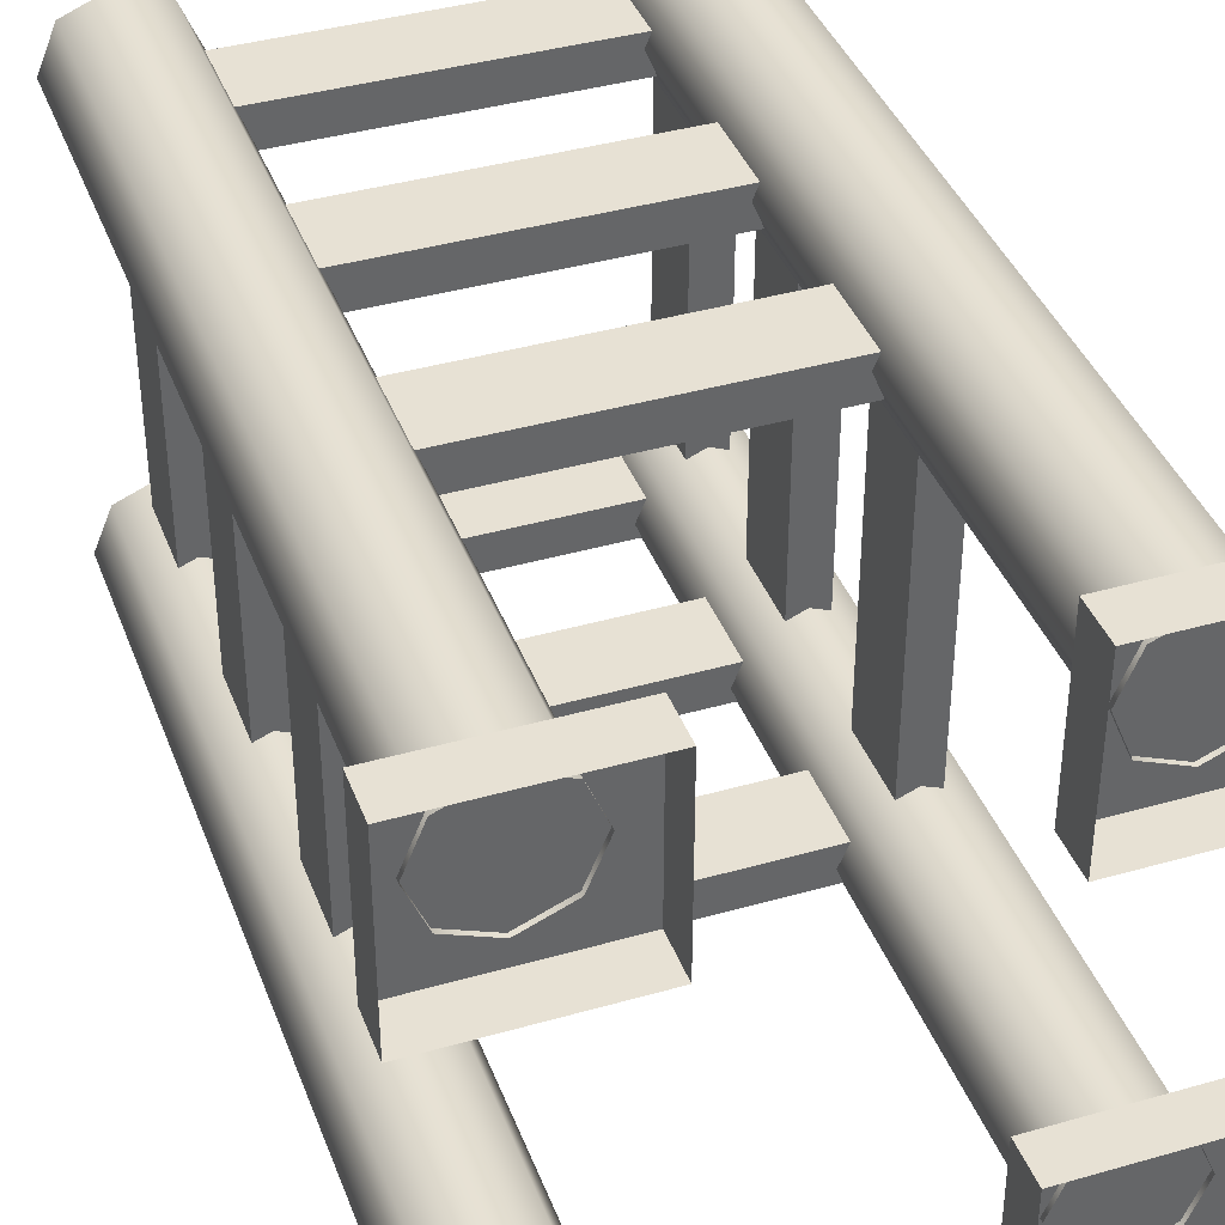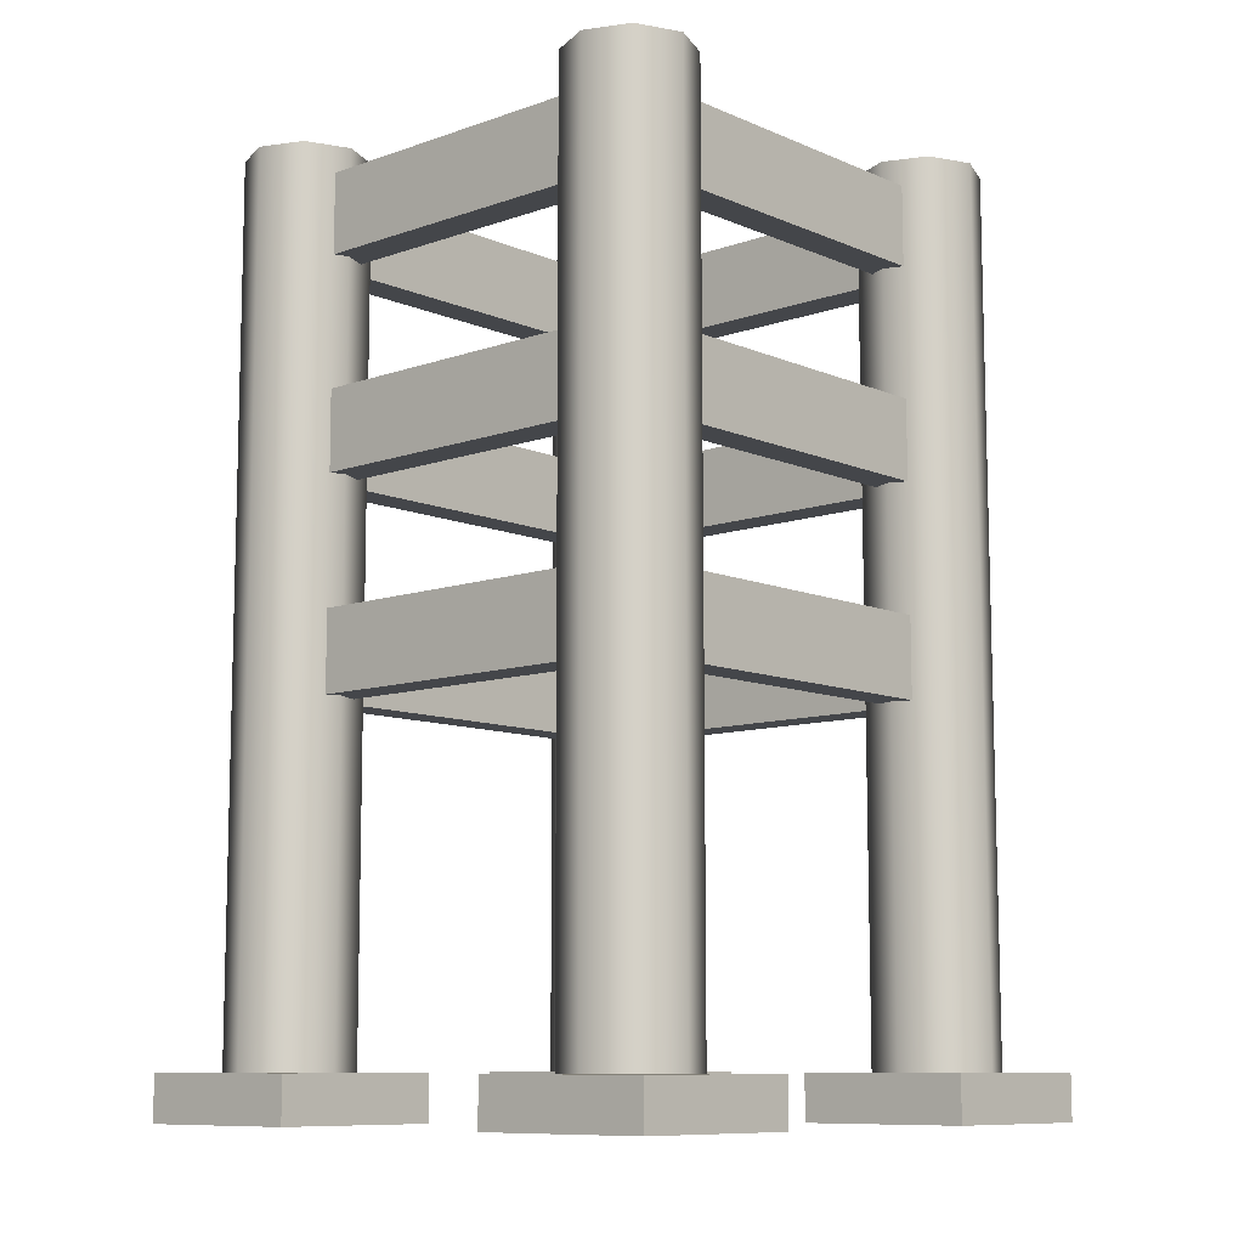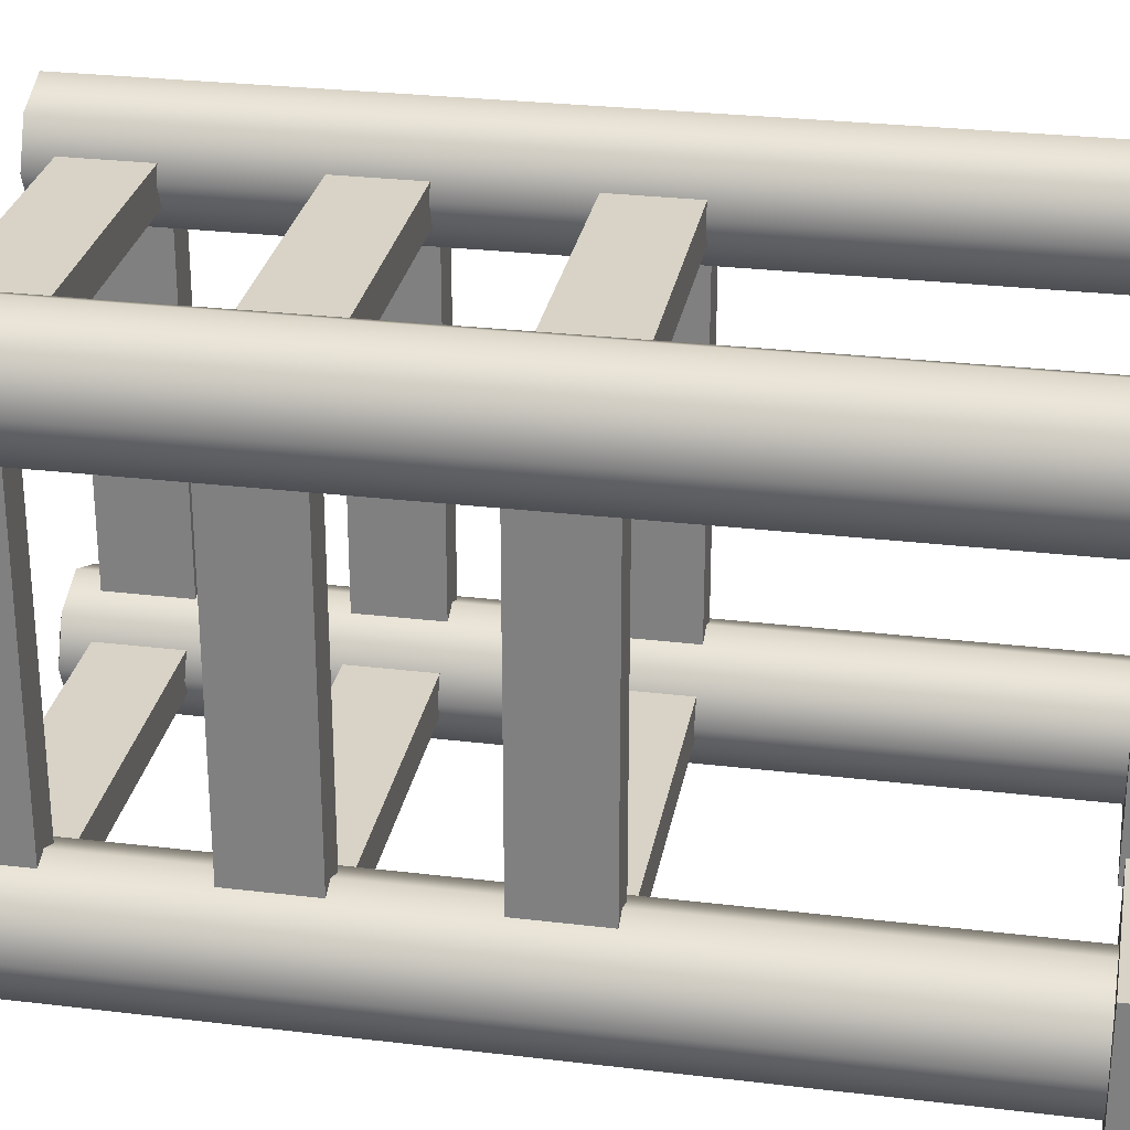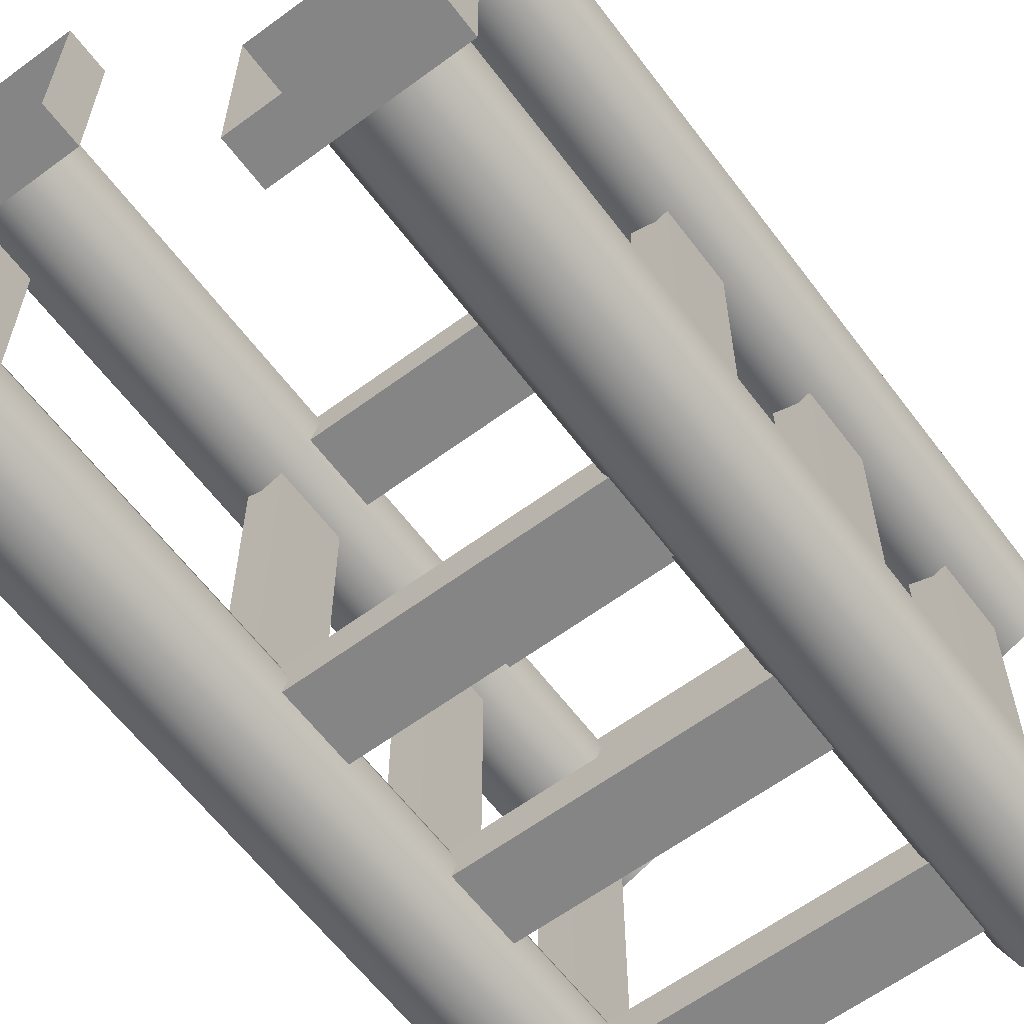
<metadata>
{"format":"obj","ext":"obj","renderer":"f3d","projection":"perspective","resolution":1024,"background":"white","views":[{"elev":39.5,"azim":-19.6,"up":"+Z"},{"elev":-9.7,"azim":42.2,"up":"+Y"},{"elev":28.0,"azim":-79.7,"up":"+Z"},{"elev":-61.7,"azim":36.9,"up":"+Z"}]}
</metadata>
<code>
o SP_TNR_Bollard_4_SP_TNR_Bollard_1-4_0
v 0.142 0.986 -0.2288
v 0.1613 0.986 -0.1821
v 0.208 1.006 -0.2288
v 0.2546 0.9861 -0.2754
v 0.208 0.9861 -0.2948
v 0.208 0.986 -0.1628
v 0.2546 0.986 -0.1821
v 0.274 0.986 -0.2288
v 0.1613 0.9861 -0.2754
v -0.303 0.986 -0.2288
v -0.2836 0.986 -0.1821
v -0.237 1.006 -0.2288
v -0.1903 0.9861 -0.2754
v -0.237 0.9861 -0.2948
v -0.237 0.986 -0.1628
v -0.1903 0.986 -0.1821
v -0.171 0.986 -0.2288
v -0.2836 0.9861 -0.2754
v -0.2383 0.986 0.1705
v -0.285 0.986 0.1898
v -0.2383 1.006 0.2365
v -0.1917 0.9861 0.2831
v -0.1723 0.9861 0.2365
v -0.3043 0.986 0.2365
v -0.285 0.986 0.2831
v -0.2383 0.986 0.3025
v -0.1917 0.9861 0.1898
v 0.2137 0.986 0.1705
v 0.1671 0.986 0.1898
v 0.2137 1.006 0.2365
v 0.2604 0.9861 0.2831
v 0.2797 0.9861 0.2365
v 0.1477 0.986 0.2365
v 0.1671 0.986 0.2831
v 0.2137 0.986 0.3025
v 0.2604 0.9861 0.1898
v 0.208 0.04376 -0.2957
v 0.1613 0.04374 -0.2764
v 0.1613 0.9861 -0.2754
v 0.208 0.9861 -0.2948
v 0.142 0.04371 -0.2298
v 0.142 0.986 -0.2288
v 0.1613 0.04367 -0.1831
v 0.1613 0.986 -0.1821
v 0.1613 0.04367 -0.1831
v 0.208 0.04365 -0.1638
v 0.208 0.986 -0.1628
v 0.1613 0.986 -0.1821
v 0.2546 0.04367 -0.1831
v 0.2546 0.986 -0.1821
v 0.274 0.04371 -0.2298
v 0.274 0.986 -0.2288
v 0.2546 0.04374 -0.2764
v 0.2546 0.9861 -0.2754
v 0.3017 0.04843 -0.1363
v 0.3017 0.04843 -0.3285
v 0.1128 0.04843 -0.3285
v 0.1128 0.04843 -0.1363
v 0.3017 0.04843 -0.1363
v 0.3017 -0.000899 -0.1363
v 0.3017 -0.000899 -0.3285
v 0.3017 0.04843 -0.3285
v 0.3017 0.04843 -0.3285
v 0.3017 -0.000899 -0.3285
v 0.1128 -0.000899 -0.3285
v 0.1128 0.04843 -0.3285
v 0.1128 0.04843 -0.3285
v 0.1128 -0.000899 -0.3285
v 0.1128 -0.000899 -0.1363
v 0.1128 0.04843 -0.1363
v 0.1128 0.04843 -0.1363
v 0.1128 -0.000899 -0.1363
v 0.3017 -0.000899 -0.1363
v 0.3017 0.04843 -0.1363
v 0.1875 0.8703 -0.2038
v 0.1875 0.9571 -0.2037
v -0.2144 0.9571 -0.2037
v -0.2144 0.8702 -0.2038
v 0.2277 0.8703 -0.245
v -0.2546 0.8702 -0.245
v -0.2546 0.9571 -0.2449
v 0.2277 0.9571 -0.2449
v 0.1875 0.8703 -0.2038
v -0.2144 0.8702 -0.2038
v -0.2546 0.8702 -0.245
v 0.2277 0.8703 -0.245
v -0.2144 0.9571 -0.2037
v 0.1875 0.9571 -0.2037
v 0.2277 0.9571 -0.2449
v -0.2546 0.9571 -0.2449
v -0.237 0.04376 -0.2957
v -0.2836 0.04374 -0.2764
v -0.2836 0.9861 -0.2754
v -0.237 0.9861 -0.2948
v -0.303 0.04371 -0.2298
v -0.303 0.986 -0.2288
v -0.2836 0.04367 -0.1831
v -0.2836 0.986 -0.1821
v -0.237 0.04365 -0.1638
v -0.237 0.986 -0.1628
v -0.1903 0.04367 -0.1831
v -0.1903 0.986 -0.1821
v -0.1903 0.04367 -0.1831
v -0.171 0.04371 -0.2298
v -0.171 0.986 -0.2288
v -0.1903 0.986 -0.1821
v -0.1903 0.04374 -0.2764
v -0.1903 0.9861 -0.2754
v -0.1432 0.04843 -0.1363
v -0.1432 0.04843 -0.3285
v -0.3321 0.04843 -0.3285
v -0.3321 0.04843 -0.1363
v -0.1432 0.04843 -0.1363
v -0.1432 -0.000899 -0.1363
v -0.1432 -0.000899 -0.3285
v -0.1432 0.04843 -0.3285
v -0.1432 0.04843 -0.3285
v -0.1432 -0.000899 -0.3285
v -0.3321 -0.000899 -0.3285
v -0.3321 0.04843 -0.3285
v -0.3321 0.04843 -0.3285
v -0.3321 -0.000899 -0.3285
v -0.3321 -0.000899 -0.1363
v -0.3321 0.04843 -0.1363
v -0.3321 0.04843 -0.1363
v -0.3321 -0.000899 -0.1363
v -0.1432 -0.000899 -0.1363
v -0.1432 0.04843 -0.1363
v -0.1714 0.04376 0.2365
v -0.1907 0.04374 0.1898
v -0.1917 0.9861 0.1898
v -0.1723 0.9861 0.2365
v -0.1907 0.04374 0.1898
v -0.2373 0.04371 0.1705
v -0.2383 0.986 0.1705
v -0.1917 0.9861 0.1898
v -0.284 0.04367 0.1898
v -0.285 0.986 0.1898
v -0.3033 0.04365 0.2365
v -0.3043 0.986 0.2365
v -0.284 0.04367 0.2831
v -0.285 0.986 0.2831
v -0.2373 0.04371 0.3025
v -0.2383 0.986 0.3025
v -0.1907 0.04374 0.2831
v -0.1917 0.9861 0.2831
v -0.3308 0.04843 0.3302
v -0.1386 0.04843 0.3302
v -0.1386 0.04843 0.1413
v -0.3308 0.04843 0.1413
v -0.3308 0.04843 0.3302
v -0.3308 -0.000899 0.3302
v -0.1386 -0.000899 0.3302
v -0.1386 0.04843 0.3302
v -0.1386 0.04843 0.3302
v -0.1386 -0.000899 0.3302
v -0.1386 -0.000899 0.1413
v -0.1386 0.04843 0.1413
v -0.1386 0.04843 0.1413
v -0.1386 -0.000899 0.1413
v -0.3308 -0.000899 0.1413
v -0.3308 0.04843 0.1413
v -0.3308 0.04843 0.1413
v -0.3308 -0.000899 0.1413
v -0.3308 -0.000899 0.3302
v -0.3308 0.04843 0.3302
v -0.2546 0.8702 0.2516
v -0.2546 0.9571 0.2517
v -0.2546 0.9571 -0.2449
v -0.2546 0.8702 -0.245
v -0.2144 0.8703 0.2104
v -0.2144 0.8702 -0.2038
v -0.2144 0.9571 -0.2037
v -0.2144 0.9571 0.2104
v -0.2546 0.8702 0.2516
v -0.2546 0.8702 -0.245
v -0.2144 0.8702 -0.2038
v -0.2144 0.8703 0.2104
v -0.2546 0.9571 -0.2449
v -0.2546 0.9571 0.2517
v -0.2144 0.9571 0.2104
v -0.2144 0.9571 -0.2037
v 0.2807 0.04376 0.2365
v 0.2614 0.04374 0.1898
v 0.2604 0.9861 0.1898
v 0.2797 0.9861 0.2365
v 0.2147 0.04371 0.1705
v 0.2137 0.986 0.1705
v 0.168 0.04367 0.1898
v 0.1671 0.986 0.1898
v 0.168 0.04367 0.1898
v 0.1487 0.04365 0.2365
v 0.1477 0.986 0.2365
v 0.1671 0.986 0.1898
v 0.168 0.04367 0.2831
v 0.1671 0.986 0.2831
v 0.2147 0.04371 0.3025
v 0.2137 0.986 0.3025
v 0.2614 0.04374 0.2831
v 0.2604 0.9861 0.2831
v 0.1213 0.04843 0.3302
v 0.3134 0.04843 0.3302
v 0.3134 0.04843 0.1413
v 0.1213 0.04843 0.1413
v 0.1213 0.04843 0.3302
v 0.1213 -0.000899 0.3302
v 0.3134 -0.000899 0.3302
v 0.3134 0.04843 0.3302
v 0.3134 0.04843 0.3302
v 0.3134 -0.000899 0.3302
v 0.3134 -0.000899 0.1413
v 0.3134 0.04843 0.1413
v 0.3134 0.04843 0.1413
v 0.3134 -0.000899 0.1413
v 0.1213 -0.000899 0.1413
v 0.1213 0.04843 0.1413
v 0.1213 0.04843 0.1413
v 0.1213 -0.000899 0.1413
v 0.1213 -0.000899 0.3302
v 0.1213 0.04843 0.3302
v -0.2144 0.8703 0.2104
v -0.2144 0.9571 0.2104
v 0.1875 0.9571 0.2104
v 0.1875 0.8702 0.2104
v -0.2546 0.8702 0.2516
v 0.2277 0.8703 0.2516
v 0.2277 0.9571 0.2517
v -0.2546 0.9571 0.2517
v -0.2144 0.8703 0.2104
v 0.1875 0.8702 0.2104
v 0.2277 0.8703 0.2516
v -0.2546 0.8702 0.2516
v 0.1875 0.9571 0.2104
v -0.2144 0.9571 0.2104
v -0.2546 0.9571 0.2517
v 0.2277 0.9571 0.2517
v 0.2277 0.8703 -0.245
v 0.2277 0.9571 -0.2449
v 0.2277 0.9571 0.2517
v 0.2277 0.8703 0.2516
v 0.1875 0.8703 -0.2038
v 0.1875 0.8702 0.2104
v 0.1875 0.9571 0.2104
v 0.1875 0.9571 -0.2037
v 0.2277 0.8703 -0.245
v 0.2277 0.8703 0.2516
v 0.1875 0.8702 0.2104
v 0.1875 0.8703 -0.2038
v 0.2277 0.9571 0.2517
v 0.2277 0.9571 -0.2449
v 0.1875 0.9571 -0.2037
v 0.1875 0.9571 0.2104
v 0.1875 0.4173 -0.2038
v 0.1875 0.5041 -0.2037
v -0.2144 0.5041 -0.2037
v -0.2144 0.4173 -0.2038
v 0.2277 0.4173 -0.245
v -0.2546 0.4173 -0.245
v -0.2546 0.5041 -0.2449
v 0.2277 0.5042 -0.2449
v 0.1875 0.4173 -0.2038
v -0.2144 0.4173 -0.2038
v -0.2546 0.4173 -0.245
v 0.2277 0.4173 -0.245
v -0.2144 0.5041 -0.2037
v 0.1875 0.5041 -0.2037
v 0.2277 0.5042 -0.2449
v -0.2546 0.5041 -0.2449
v -0.2546 0.4173 0.2516
v -0.2546 0.5041 0.2517
v -0.2546 0.5041 -0.2449
v -0.2546 0.4173 -0.245
v -0.2144 0.4173 0.2104
v -0.2144 0.4173 -0.2038
v -0.2144 0.5041 -0.2037
v -0.2144 0.5041 0.2104
v -0.2546 0.4173 0.2516
v -0.2546 0.4173 -0.245
v -0.2144 0.4173 -0.2038
v -0.2144 0.4173 0.2104
v -0.2546 0.5041 -0.2449
v -0.2546 0.5041 0.2517
v -0.2144 0.5041 0.2104
v -0.2144 0.5041 -0.2037
v -0.2144 0.4173 0.2104
v -0.2144 0.5041 0.2104
v 0.1875 0.5041 0.2104
v 0.1875 0.4173 0.2104
v -0.2546 0.4173 0.2516
v 0.2277 0.4173 0.2516
v 0.2277 0.5041 0.2517
v -0.2546 0.5041 0.2517
v -0.2144 0.4173 0.2104
v 0.1875 0.4173 0.2104
v 0.2277 0.4173 0.2516
v -0.2546 0.4173 0.2516
v 0.1875 0.5041 0.2104
v -0.2144 0.5041 0.2104
v -0.2546 0.5041 0.2517
v 0.2277 0.5041 0.2517
v 0.2277 0.4173 -0.245
v 0.2277 0.5042 -0.2449
v 0.2277 0.5041 0.2517
v 0.2277 0.4173 0.2516
v 0.1875 0.4173 -0.2038
v 0.1875 0.4173 0.2104
v 0.1875 0.5041 0.2104
v 0.1875 0.5041 -0.2037
v 0.2277 0.4173 -0.245
v 0.2277 0.4173 0.2516
v 0.1875 0.4173 0.2104
v 0.1875 0.4173 -0.2038
v 0.2277 0.5041 0.2517
v 0.2277 0.5042 -0.2449
v 0.1875 0.5041 -0.2037
v 0.1875 0.5041 0.2104
v 0.1875 0.6424 -0.2038
v 0.1875 0.7293 -0.2037
v -0.2144 0.7293 -0.2037
v -0.2144 0.6424 -0.2038
v 0.2277 0.6425 -0.245
v -0.2546 0.6424 -0.245
v -0.2546 0.7293 -0.2449
v 0.2277 0.7293 -0.2449
v 0.1875 0.6424 -0.2038
v -0.2144 0.6424 -0.2038
v -0.2546 0.6424 -0.245
v 0.2277 0.6425 -0.245
v -0.2144 0.7293 -0.2037
v 0.1875 0.7293 -0.2037
v 0.2277 0.7293 -0.2449
v -0.2546 0.7293 -0.2449
v -0.2546 0.6424 0.2516
v -0.2546 0.7293 0.2517
v -0.2546 0.7293 -0.2449
v -0.2546 0.6424 -0.245
v -0.2144 0.6424 0.2104
v -0.2144 0.6424 -0.2038
v -0.2144 0.7293 -0.2037
v -0.2144 0.7293 0.2104
v -0.2546 0.6424 0.2516
v -0.2546 0.6424 -0.245
v -0.2144 0.6424 -0.2038
v -0.2144 0.6424 0.2104
v -0.2546 0.7293 -0.2449
v -0.2546 0.7293 0.2517
v -0.2144 0.7293 0.2104
v -0.2144 0.7293 -0.2037
v -0.2144 0.6424 0.2104
v -0.2144 0.7293 0.2104
v 0.1875 0.7293 0.2104
v 0.1875 0.6424 0.2104
v -0.2546 0.6424 0.2516
v 0.2277 0.6424 0.2516
v 0.2277 0.7293 0.2517
v -0.2546 0.7293 0.2517
v -0.2144 0.6424 0.2104
v 0.1875 0.6424 0.2104
v 0.2277 0.6424 0.2516
v -0.2546 0.6424 0.2516
v 0.1875 0.7293 0.2104
v -0.2144 0.7293 0.2104
v -0.2546 0.7293 0.2517
v 0.2277 0.7293 0.2517
v 0.2277 0.6425 -0.245
v 0.2277 0.7293 -0.2449
v 0.2277 0.7293 0.2517
v 0.2277 0.6424 0.2516
v 0.1875 0.6424 -0.2038
v 0.1875 0.6424 0.2104
v 0.1875 0.7293 0.2104
v 0.1875 0.7293 -0.2037
v 0.2277 0.6425 -0.245
v 0.2277 0.6424 0.2516
v 0.1875 0.6424 0.2104
v 0.1875 0.6424 -0.2038
v 0.2277 0.7293 0.2517
v 0.2277 0.7293 -0.2449
v 0.1875 0.7293 -0.2037
v 0.1875 0.7293 0.2104
f 1 2 3
f 4 5 3
f 6 7 3
f 3 7 8
f 8 4 3
f 3 9 1
f 5 9 3
f 3 2 6
f 10 11 12
f 13 14 12
f 15 16 12
f 12 16 17
f 17 13 12
f 12 18 10
f 14 18 12
f 12 11 15
f 19 20 21
f 22 23 21
f 24 25 21
f 21 25 26
f 26 22 21
f 21 27 19
f 23 27 21
f 21 20 24
f 28 29 30
f 31 32 30
f 33 34 30
f 30 34 35
f 35 31 30
f 30 36 28
f 32 36 30
f 30 29 33
f 37 38 39
f 37 39 40
f 38 41 42
f 38 42 39
f 41 43 44
f 41 44 42
f 45 46 47
f 45 47 48
f 46 49 50
f 46 50 47
f 49 51 52
f 49 52 50
f 51 53 54
f 51 54 52
f 53 37 40
f 53 40 54
f 55 56 57
f 55 57 58
f 59 60 61
f 59 61 62
f 63 64 65
f 63 65 66
f 67 68 69
f 67 69 70
f 71 72 73
f 71 73 74
f 75 76 77
f 75 77 78
f 79 80 81
f 79 81 82
f 83 84 85
f 83 85 86
f 87 88 89
f 87 89 90
f 91 92 93
f 91 93 94
f 92 95 96
f 92 96 93
f 95 97 98
f 95 98 96
f 97 99 100
f 97 100 98
f 99 101 102
f 99 102 100
f 103 104 105
f 103 105 106
f 104 107 108
f 104 108 105
f 107 91 94
f 107 94 108
f 109 110 111
f 109 111 112
f 113 114 115
f 113 115 116
f 117 118 119
f 117 119 120
f 121 122 123
f 121 123 124
f 125 126 127
f 125 127 128
f 129 130 131
f 129 131 132
f 133 134 135
f 133 135 136
f 134 137 138
f 134 138 135
f 137 139 140
f 137 140 138
f 139 141 142
f 139 142 140
f 141 143 144
f 141 144 142
f 143 145 146
f 143 146 144
f 145 129 132
f 145 132 146
f 147 148 149
f 147 149 150
f 151 152 153
f 151 153 154
f 155 156 157
f 155 157 158
f 159 160 161
f 159 161 162
f 163 164 165
f 163 165 166
f 167 168 169
f 167 169 170
f 171 172 173
f 171 173 174
f 175 176 177
f 175 177 178
f 179 180 181
f 179 181 182
f 183 184 185
f 183 185 186
f 184 187 188
f 184 188 185
f 187 189 190
f 187 190 188
f 191 192 193
f 191 193 194
f 192 195 196
f 192 196 193
f 195 197 198
f 195 198 196
f 197 199 200
f 197 200 198
f 199 183 186
f 199 186 200
f 201 202 203
f 201 203 204
f 205 206 207
f 205 207 208
f 209 210 211
f 209 211 212
f 213 214 215
f 213 215 216
f 217 218 219
f 217 219 220
f 221 222 223
f 221 223 224
f 225 226 227
f 225 227 228
f 229 230 231
f 229 231 232
f 233 234 235
f 233 235 236
f 237 238 239
f 237 239 240
f 241 242 243
f 241 243 244
f 245 246 247
f 245 247 248
f 249 250 251
f 249 251 252
f 253 254 255
f 253 255 256
f 257 258 259
f 257 259 260
f 261 262 263
f 261 263 264
f 265 266 267
f 265 267 268
f 269 270 271
f 269 271 272
f 273 274 275
f 273 275 276
f 277 278 279
f 277 279 280
f 281 282 283
f 281 283 284
f 285 286 287
f 285 287 288
f 289 290 291
f 289 291 292
f 293 294 295
f 293 295 296
f 297 298 299
f 297 299 300
f 301 302 303
f 301 303 304
f 305 306 307
f 305 307 308
f 309 310 311
f 309 311 312
f 313 314 315
f 313 315 316
f 317 318 319
f 317 319 320
f 321 322 323
f 321 323 324
f 325 326 327
f 325 327 328
f 329 330 331
f 329 331 332
f 333 334 335
f 333 335 336
f 337 338 339
f 337 339 340
f 341 342 343
f 341 343 344
f 345 346 347
f 345 347 348
f 349 350 351
f 349 351 352
f 353 354 355
f 353 355 356
f 357 358 359
f 357 359 360
f 361 362 363
f 361 363 364
f 365 366 367
f 365 367 368
f 369 370 371
f 369 371 372
f 373 374 375
f 373 375 376
f 377 378 379
f 377 379 380

</code>
